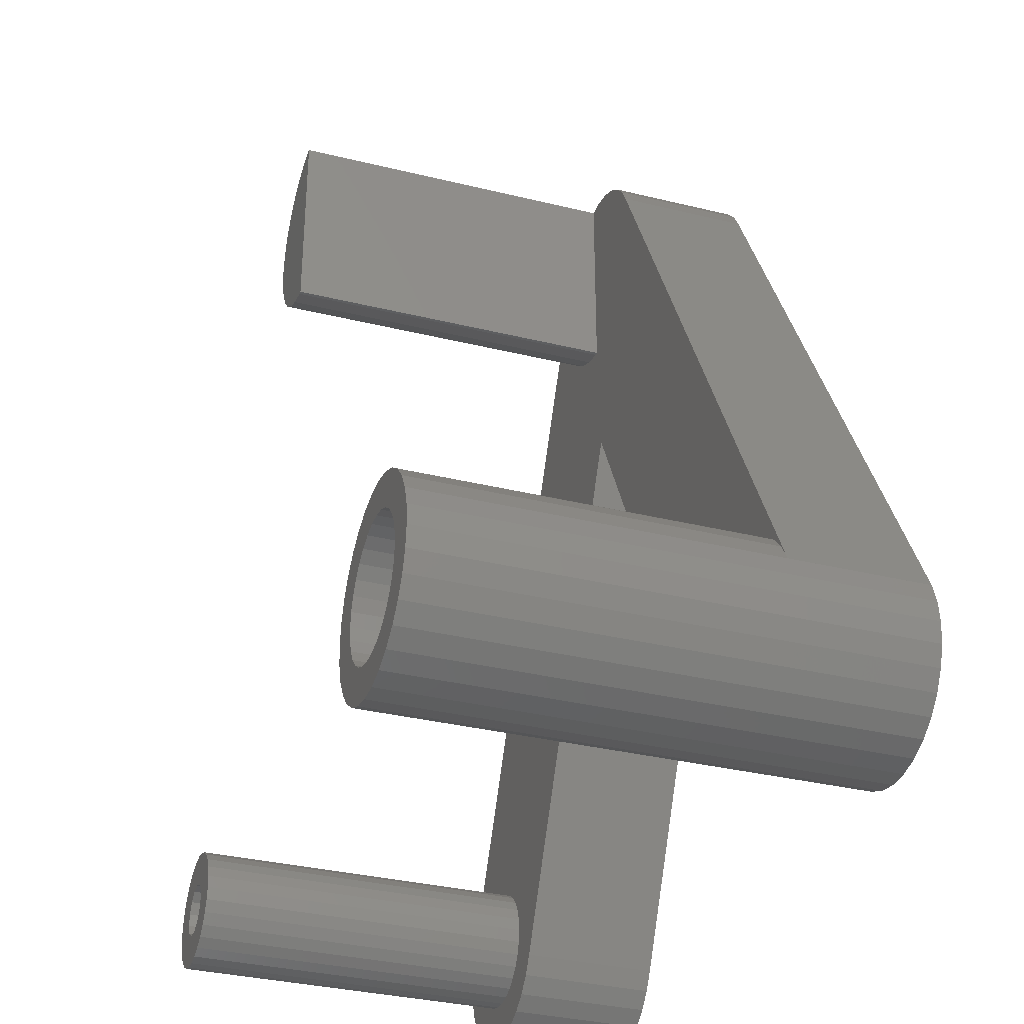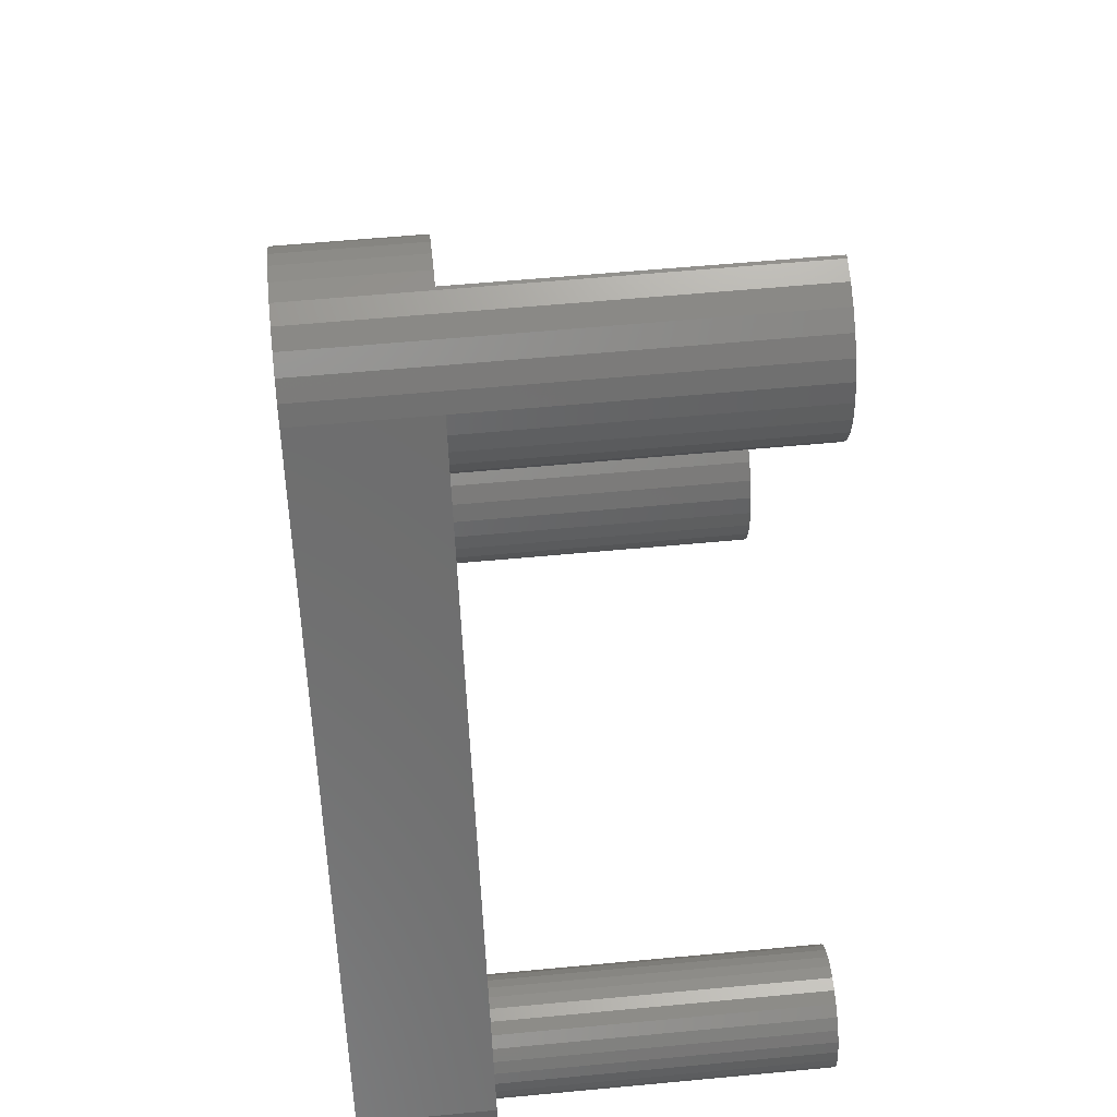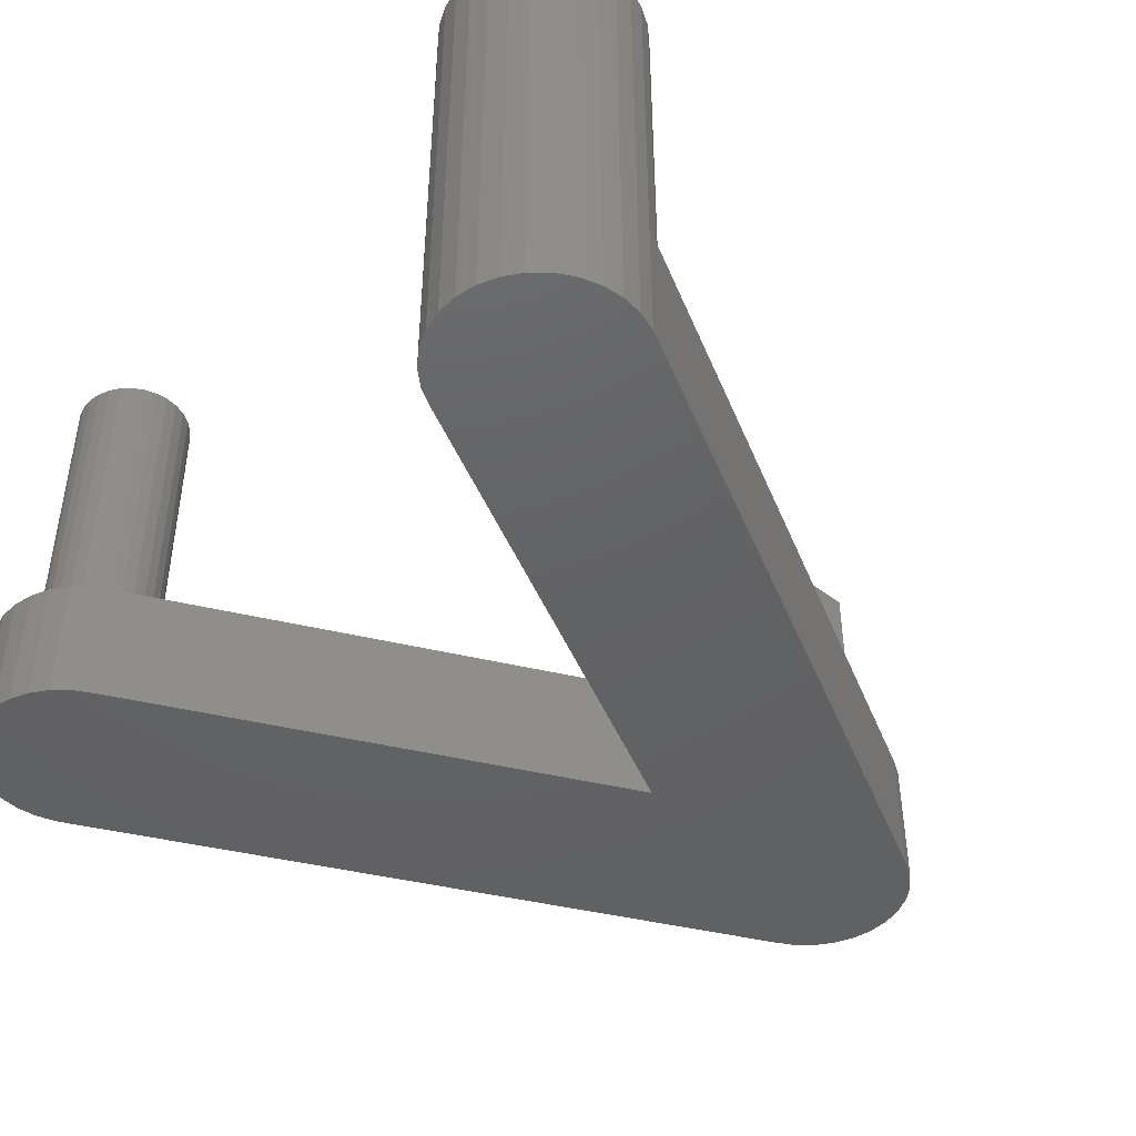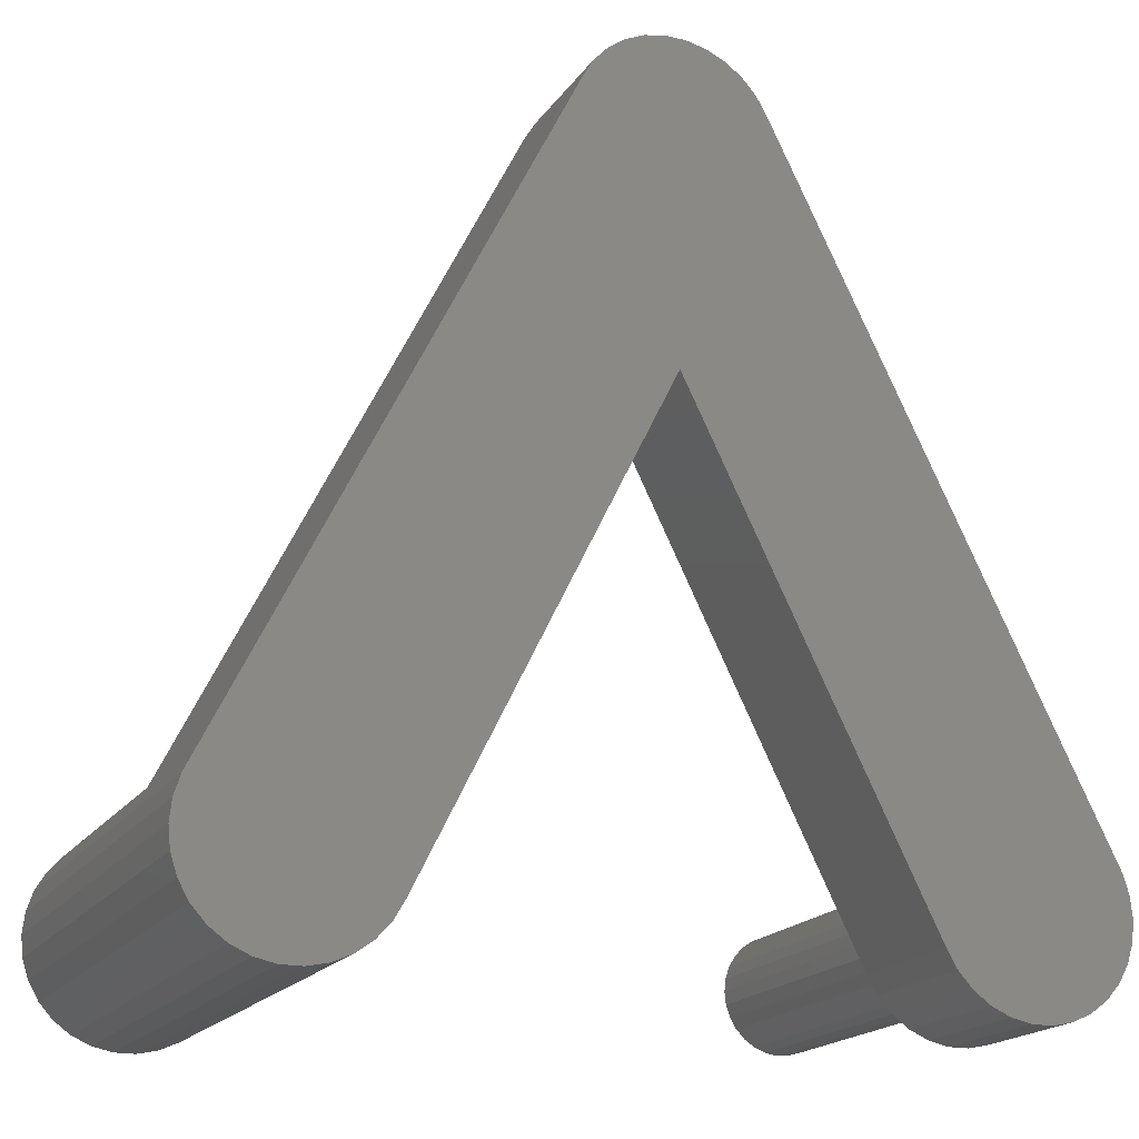
<metadata>
{"format":"stl","ext":"stl","renderer":"f3d","projection":"perspective","resolution":1024,"background":"white","views":[{"elev":-33.6,"azim":71.4,"up":"+Y"},{"elev":57.6,"azim":-95.6,"up":"+Y"},{"elev":-44.4,"azim":47.8,"up":"+Z"},{"elev":-18.8,"azim":155.9,"up":"+Y"}]}
</metadata>
<code>
# stl→obj: 301 verts, 612 faces
v -65 -50 0
v -64.67 -53.12 0
v -65 -50 20
v -64.67 -53.12 20
v -64.67 -46.88 0
v -63.7 -43.9 0
v -13.7 56.1 0
v -12.14 58.82 0
v -10.04 61.15 0
v -7.5 62.99 0
v -4.898 64.15 0
v -4.635 64.27 0
v -1.568 64.92 0
v 1.568 64.92 0
v 4.635 64.27 0
v 7.5 62.99 0
v 10.04 61.15 0
v 12.13 58.82 0
v 13.7 56.1 0
v 0 16.49 0
v 63.7 -43.9 0
v 36.3 -56.1 0
v 63.7 -56.1 0
v 62.14 -58.82 0
v 37.86 -58.82 0
v 60.04 -61.15 0
v 39.96 -61.15 0
v 57.5 -62.99 0
v 42.5 -62.99 0
v 54.9 -64.15 0
v 45.37 -64.27 0
v 54.63 -64.27 0
v 51.57 -64.92 0
v 45.1 -64.15 0
v 64.67 -46.88 0
v 65 -50 0
v -36.3 -56.1 0
v -37.87 -58.82 0
v -39.96 -61.15 0
v -42.5 -62.99 0
v -45.37 -64.27 0
v -48.43 -64.92 0
v -51.57 -64.92 0
v -54.63 -64.27 0
v -57.5 -62.99 0
v -60.04 -61.15 0
v -62.13 -58.82 0
v -63.7 -56.1 0
v 48.43 -64.92 0
v 64.67 -53.12 0
v -64.67 -46.88 20
v -62.13 -58.82 20
v -63.7 -56.1 20
v -60.04 -61.15 20
v -57.5 -62.99 20
v -54.63 -64.27 20
v -51.57 -64.92 20
v -56.53 -56.19 20
v -57.71 -54.64 20
v -58.53 -52.87 20
v -41.83 -46.22 20
v -41.21 -48.07 20
v -36.3 -56.1 20
v -42.84 -55.45 20
v -44.17 -56.86 20
v -37.87 -58.82 20
v -1 35.08 20
v 0 16.49 20
v 35.33 -53.12 20
v 36.3 -56.1 20
v 35 -50 20
v 35.33 -46.88 20
v 36.3 -43.9 20
v 37.86 -41.18 20
v 39.96 -38.85 20
v 42.5 -37.01 20
v 45.36 -35.73 20
v 48.43 -35.08 20
v 51.57 -35.08 20
v 54.64 -35.73 20
v 57.5 -37.01 20
v 60.04 -38.85 20
v 13.7 56.1 20
v 62.14 -41.18 20
v 63.7 -43.9 20
v -12.14 41.18 20
v -13.7 43.9 20
v -7.5 37.01 20
v -10.04 38.85 20
v -4.898 64.15 20
v -4.635 64.27 20
v -1.568 64.92 20
v 1.568 64.92 20
v -1.568 35.08 20
v -4.635 35.73 20
v -1 64.92 20
v -58.95 -50.97 20
v -15 50 20
v -14.67 46.88 20
v -14.67 53.12 20
v -13.7 56.1 20
v -63.7 -43.9 20
v -49.51 -58.99 20
v -51.46 -58.88 20
v -45.37 -64.27 20
v -45.78 -57.95 20
v -39.96 -61.15 20
v -56.53 -43.81 20
v -55.05 -42.55 20
v -55.05 -57.45 20
v -48.43 -64.92 20
v -57.71 -45.36 20
v -58.53 -47.13 20
v -53.33 -41.64 20
v -41.83 -53.78 20
v -51.46 -41.12 20
v -49.51 -41.01 20
v -47.59 -41.33 20
v -45.78 -42.05 20
v -44.17 -43.14 20
v -41 -50 20
v -42.84 -44.55 20
v -41.21 -51.93 20
v -58.95 -49.03 20
v -47.59 -58.67 20
v -42.5 -62.99 20
v -53.33 -58.36 20
v 4.635 64.27 20
v 7.5 62.99 20
v 10.04 61.15 20
v 12.13 58.82 20
v 35.33 -53.12 70
v 36.3 -56.1 70
v 37.86 -58.82 70
v 39.96 -61.15 70
v 42.5 -62.99 70
v 45.36 -64.27 20
v 45.1 -64.15 20
v 45.36 -64.27 70
v 45.37 -64.27 20
v 48.43 -64.92 20
v 51.57 -64.92 20
v 54.63 -64.27 20
v 54.9 -64.15 20
v 54.64 -64.27 70
v 54.64 -64.27 20
v 57.5 -62.99 70
v 60.04 -61.15 70
v 62.14 -58.82 70
v 63.7 -56.1 70
v 64.67 -53.12 70
v 65 -50 70
v 64.67 -46.88 70
v 63.7 -43.9 70
v 62.14 -41.18 70
v -7.5 62.99 70
v -4.635 64.27 70
v -10.04 61.15 70
v -12.14 58.82 70
v -13.7 56.1 70
v -14.67 53.12 70
v -15 50 70
v -14.67 46.88 70
v -13.7 43.9 70
v -12.14 41.18 70
v -10.04 38.85 70
v -7.5 37.01 70
v -4.635 35.73 70
v -1.568 35.08 70
v -1 35.08 70
v -1 64.92 70
v -1.568 64.92 70
v 60.04 -38.85 70
v 57.5 -37.01 70
v 54.64 -35.73 70
v 51.57 -35.08 70
v 48.43 -35.08 70
v 45.36 -35.73 70
v 42.5 -37.01 70
v 39.96 -38.85 70
v 37.86 -41.18 70
v 36.3 -43.9 70
v 35.33 -46.88 70
v 35 -50 70
v -58.95 -50.97 70
v -58.95 -49.03 70
v -58.53 -52.87 70
v -57.71 -54.64 70
v -56.53 -56.19 70
v -55.05 -57.45 70
v -53.33 -58.36 70
v -51.46 -58.88 70
v -49.51 -58.99 70
v -47.59 -58.67 70
v -45.78 -57.95 70
v -44.17 -56.86 70
v -42.84 -55.45 70
v -41.83 -53.78 70
v -41.21 -51.93 70
v -41 -50 70
v -41.21 -48.07 70
v -41.83 -46.22 70
v -42.84 -44.55 70
v -44.17 -43.14 70
v -45.78 -42.05 70
v -47.59 -41.33 70
v -49.51 -41.01 70
v -51.46 -41.12 70
v -53.33 -41.64 70
v -55.05 -42.55 70
v -56.53 -43.81 70
v -57.71 -45.36 70
v -58.53 -47.13 70
v 48.43 -64.92 70
v 41.91 -55.88 70
v 58.09 -55.88 70
v 56.69 -57.43 70
v 40.22 -47.92 70
v 40.86 -45.93 70
v 55 -58.66 70
v 58.09 -44.12 70
v 59.14 -45.93 70
v 48.95 -40.05 70
v 51.05 -40.05 70
v 53.09 -40.49 70
v 55 -41.34 70
v 40.86 -54.07 70
v 59.14 -54.07 70
v 59.78 -47.92 70
v 45 -41.34 70
v 46.91 -40.49 70
v 56.69 -42.57 70
v 43.31 -42.57 70
v 41.91 -44.12 70
v 60 -50 70
v 59.78 -52.08 70
v 53.09 -59.51 70
v 51.05 -59.95 70
v 48.95 -59.95 70
v 51.57 -64.92 70
v 46.91 -59.51 70
v 45 -58.66 70
v 43.31 -57.43 70
v 40.22 -52.08 70
v 40 -50 70
v -51.42 -53.74 70
v -46.46 -48.14 70
v -46 -50 70
v -49.52 -53.97 70
v -53.88 -49.04 70
v -52.99 -47.35 70
v -46.46 -51.86 70
v -47.73 -46.71 70
v -51.42 -46.26 70
v -49.52 -46.03 70
v -47.73 -53.29 70
v -52.99 -52.65 70
v -53.88 -50.96 70
v 40.22 -52.08 20
v 40 -50 20
v 40.86 -54.07 20
v 41.91 -55.88 20
v 43.31 -57.43 20
v 45 -58.66 20
v 46.91 -59.51 20
v 48.95 -59.95 20
v 51.05 -59.95 20
v 53.09 -59.51 20
v 55 -58.66 20
v 56.69 -57.43 20
v 58.09 -55.88 20
v 59.14 -54.07 20
v 59.78 -52.08 20
v 60 -50 20
v 59.78 -47.92 20
v 59.14 -45.93 20
v 58.09 -44.12 20
v 56.69 -42.57 20
v 55 -41.34 20
v 53.09 -40.49 20
v 51.05 -40.05 20
v 48.95 -40.05 20
v 46.91 -40.49 20
v 45 -41.34 20
v 43.31 -42.57 20
v 41.91 -44.12 20
v 40.86 -45.93 20
v 40.22 -47.92 20
v -53.88 -49.04 20
v -53.88 -50.96 20
v -52.99 -52.65 20
v -51.42 -53.74 20
v -49.52 -53.97 20
v -47.73 -53.29 20
v -46.46 -51.86 20
v -46 -50 20
v -46.46 -48.14 20
v -47.73 -46.71 20
v -49.52 -46.03 20
v -51.42 -46.26 20
v -52.99 -47.35 20
f 1 2 3
f 3 2 4
f 1 5 2
f 2 5 6
f 2 6 7
f 7 7 8
f 7 8 2
f 2 8 9
f 2 9 10
f 2 10 11
f 2 11 12
f 2 12 13
f 2 13 14
f 2 14 15
f 2 15 16
f 2 16 17
f 2 17 18
f 2 18 19
f 20 19 21
f 22 23 24
f 25 24 26
f 27 26 28
f 29 28 30
f 31 32 33
f 29 32 34
f 34 32 31
f 29 30 32
f 20 35 36
f 27 28 29
f 25 26 27
f 20 21 35
f 22 24 25
f 22 23 22
f 20 21 21
f 2 19 20
f 37 2 20
f 2 37 38
f 2 38 39
f 2 39 40
f 2 40 41
f 2 41 42
f 2 42 43
f 2 43 44
f 2 44 45
f 2 45 46
f 2 46 47
f 2 47 48
f 31 33 49
f 20 36 50
f 20 50 23
f 20 23 22
f 1 3 5
f 5 3 51
f 51 3 4
f 52 51 53
f 53 51 4
f 54 51 52
f 55 51 54
f 56 51 55
f 57 51 56
f 58 51 57
f 59 60 51
f 61 62 63
f 64 65 66
f 67 51 68
f 69 68 70
f 71 68 69
f 72 68 71
f 73 68 72
f 74 68 73
f 75 68 74
f 76 68 75
f 77 68 76
f 78 68 77
f 79 68 78
f 80 68 79
f 81 68 80
f 82 68 81
f 83 68 82
f 83 82 84
f 83 84 85
f 86 87 51
f 88 89 51
f 90 91 91
f 92 92 93
f 94 95 51
f 92 96 93
f 83 67 68
f 94 51 67
f 60 97 51
f 95 88 51
f 98 51 99
f 100 51 98
f 101 51 100
f 102 51 101
f 103 104 105
f 65 106 107
f 108 109 68
f 110 58 111
f 112 51 113
f 108 51 112
f 109 114 68
f 68 51 108
f 115 64 63
f 68 114 116
f 68 116 117
f 68 117 118
f 68 118 119
f 68 119 120
f 62 121 63
f 68 120 122
f 68 61 63
f 68 122 61
f 123 115 63
f 63 64 66
f 66 65 107
f 124 113 51
f 125 103 126
f 121 123 63
f 107 125 126
f 126 103 105
f 106 125 107
f 105 104 111
f 104 127 111
f 127 110 111
f 111 58 57
f 59 51 58
f 97 124 51
f 91 92 91
f 91 92 92
f 89 86 51
f 87 99 51
f 96 128 93
f 96 129 128
f 96 130 129
f 96 131 130
f 96 83 131
f 96 67 83
f 2 48 4
f 4 48 53
f 48 47 53
f 53 47 52
f 47 46 52
f 52 46 54
f 54 46 45
f 55 54 45
f 55 45 44
f 56 55 44
f 56 44 43
f 57 56 43
f 57 43 42
f 111 57 42
f 111 42 41
f 105 111 41
f 105 41 40
f 126 105 40
f 126 40 39
f 107 126 39
f 107 39 38
f 66 107 38
f 66 38 37
f 63 66 37
f 63 37 20
f 68 63 20
f 20 22 68
f 68 22 70
f 69 70 132
f 22 70 22
f 133 70 22
f 132 70 133
f 22 25 133
f 133 25 134
f 25 27 134
f 134 27 135
f 135 27 29
f 136 135 29
f 136 29 34
f 137 136 138
f 138 136 34
f 139 136 137
f 138 34 31
f 140 138 31
f 140 31 49
f 141 140 49
f 141 49 33
f 142 141 33
f 142 33 32
f 143 142 32
f 143 32 30
f 144 143 30
f 145 146 144
f 28 145 144
f 30 28 144
f 28 147 145
f 147 28 26
f 148 147 26
f 148 26 24
f 149 148 24
f 149 24 23
f 150 149 23
f 150 23 50
f 151 150 50
f 151 50 36
f 152 151 36
f 36 35 153
f 152 36 153
f 35 21 154
f 153 35 154
f 85 84 155
f 21 85 154
f 154 85 155
f 21 85 21
f 21 19 83
f 85 21 83
f 19 18 131
f 83 19 131
f 18 17 130
f 131 18 130
f 16 129 17
f 17 129 130
f 15 128 16
f 16 128 129
f 14 93 15
f 15 93 128
f 13 92 14
f 14 92 93
f 12 91 13
f 13 91 92
f 11 90 12
f 12 90 91
f 10 156 11
f 90 156 157
f 11 156 90
f 90 157 91
f 9 158 10
f 10 158 156
f 8 159 9
f 9 159 158
f 7 160 8
f 8 160 159
f 100 161 101
f 101 161 160
f 101 160 7
f 101 7 7
f 6 102 7
f 7 102 101
f 5 51 6
f 6 51 102
f 98 162 100
f 100 162 161
f 98 99 162
f 162 99 163
f 99 87 163
f 163 87 164
f 87 86 164
f 164 86 165
f 86 89 165
f 165 89 166
f 166 89 88
f 167 166 88
f 167 88 95
f 168 167 95
f 168 95 94
f 169 168 94
f 169 94 67
f 170 169 67
f 96 171 170
f 67 96 170
f 92 172 96
f 96 172 171
f 91 157 92
f 92 157 172
f 84 82 173
f 155 84 173
f 81 174 82
f 82 174 173
f 80 175 81
f 81 175 174
f 79 176 80
f 80 176 175
f 78 177 79
f 79 177 176
f 77 178 78
f 78 178 177
f 76 179 77
f 77 179 178
f 75 180 76
f 76 180 179
f 74 181 75
f 75 181 180
f 73 182 74
f 74 182 181
f 72 183 73
f 73 183 182
f 71 184 72
f 72 184 183
f 71 69 184
f 184 69 132
f 97 185 124
f 124 185 186
f 97 60 185
f 185 60 187
f 60 59 187
f 187 59 188
f 59 58 188
f 188 58 189
f 189 58 110
f 190 189 110
f 190 110 127
f 191 190 127
f 191 127 104
f 192 191 104
f 192 104 103
f 193 192 103
f 193 103 125
f 194 193 125
f 194 125 106
f 195 194 106
f 195 106 65
f 196 195 65
f 196 65 64
f 197 196 64
f 197 64 115
f 198 197 115
f 198 115 123
f 199 198 123
f 199 123 121
f 200 199 121
f 121 62 201
f 200 121 201
f 62 61 202
f 201 62 202
f 61 122 203
f 202 61 203
f 122 120 204
f 203 122 204
f 119 205 120
f 120 205 204
f 118 206 119
f 119 206 205
f 117 207 118
f 118 207 206
f 116 208 117
f 117 208 207
f 114 209 116
f 116 209 208
f 109 210 114
f 114 210 209
f 108 211 109
f 109 211 210
f 112 212 108
f 108 212 211
f 113 213 112
f 112 213 212
f 124 186 113
f 113 186 213
f 183 184 132
f 134 183 133
f 133 183 132
f 135 183 134
f 136 183 135
f 139 183 136
f 214 183 139
f 215 183 214
f 216 217 149
f 218 219 183
f 217 220 148
f 221 222 154
f 223 224 174
f 225 226 173
f 176 183 175
f 177 183 176
f 178 183 177
f 179 183 178
f 180 183 179
f 181 183 180
f 182 183 181
f 215 227 183
f 228 216 150
f 222 229 153
f 230 231 175
f 226 232 155
f 230 183 233
f 175 183 230
f 175 231 174
f 231 223 174
f 174 224 173
f 224 225 173
f 173 226 155
f 234 233 183
f 155 232 154
f 232 221 154
f 154 222 153
f 229 235 152
f 153 229 152
f 219 234 183
f 152 235 151
f 151 236 150
f 236 228 150
f 150 216 149
f 235 236 151
f 149 217 148
f 148 220 147
f 220 237 147
f 147 238 145
f 145 239 240
f 239 241 240
f 240 242 214
f 242 243 214
f 243 215 214
f 241 242 240
f 227 244 183
f 244 245 183
f 238 239 145
f 237 238 147
f 245 218 183
f 139 137 141
f 214 139 141
f 137 138 140
f 141 137 140
f 141 141 142
f 142 142 143
f 146 143 144
f 142 141 142
f 146 142 143
f 141 137 141
f 240 142 146
f 145 240 146
f 161 162 163
f 165 161 164
f 164 161 163
f 166 161 165
f 167 161 166
f 168 161 167
f 169 161 168
f 170 161 169
f 171 161 170
f 172 161 171
f 157 161 172
f 156 161 157
f 158 161 156
f 159 161 158
f 160 161 159
f 186 185 187
f 189 186 188
f 188 186 187
f 190 186 189
f 191 186 190
f 192 186 191
f 193 186 192
f 194 186 193
f 195 186 194
f 246 186 195
f 247 248 200
f 205 186 204
f 206 186 205
f 207 186 206
f 208 186 207
f 209 186 208
f 210 186 209
f 211 186 210
f 212 186 211
f 213 186 212
f 249 246 196
f 250 251 186
f 248 252 199
f 253 247 202
f 254 186 251
f 255 253 203
f 204 186 254
f 204 255 203
f 203 253 202
f 254 255 204
f 202 247 201
f 200 248 199
f 247 200 201
f 199 252 198
f 252 256 198
f 198 256 197
f 197 249 196
f 196 246 195
f 257 186 246
f 257 258 186
f 256 249 197
f 258 250 186
f 214 141 142
f 240 214 142
f 245 244 259
f 260 245 259
f 244 227 261
f 259 244 261
f 227 215 262
f 261 227 262
f 215 243 263
f 262 215 263
f 242 264 243
f 243 264 263
f 241 265 242
f 242 265 264
f 239 266 241
f 241 266 265
f 238 267 239
f 239 267 266
f 237 268 238
f 238 268 267
f 220 269 237
f 237 269 268
f 217 270 220
f 220 270 269
f 216 271 217
f 217 271 270
f 228 272 216
f 216 272 271
f 236 273 228
f 228 273 272
f 235 274 236
f 236 274 273
f 235 229 274
f 274 229 275
f 229 222 275
f 275 222 276
f 222 221 276
f 276 221 277
f 221 232 277
f 277 232 278
f 278 232 226
f 279 278 226
f 279 226 225
f 280 279 225
f 280 225 224
f 281 280 224
f 281 224 223
f 282 281 223
f 282 223 231
f 283 282 231
f 283 231 230
f 284 283 230
f 284 230 233
f 285 284 233
f 285 233 234
f 286 285 234
f 286 234 219
f 287 286 219
f 287 219 218
f 288 287 218
f 288 218 245
f 260 288 245
f 289 250 258
f 290 289 258
f 258 257 291
f 290 258 291
f 246 292 257
f 257 292 291
f 249 293 246
f 246 293 292
f 256 294 249
f 249 294 293
f 252 295 256
f 256 295 294
f 248 296 252
f 252 296 295
f 248 247 296
f 296 247 297
f 247 253 297
f 297 253 298
f 298 253 255
f 299 298 255
f 299 255 254
f 300 299 254
f 300 254 251
f 301 300 251
f 301 251 250
f 289 301 250
f 288 260 259
f 262 288 261
f 261 288 259
f 263 288 262
f 264 288 263
f 265 288 264
f 266 288 265
f 267 288 266
f 268 288 267
f 269 288 268
f 270 288 269
f 271 288 270
f 272 288 271
f 273 288 272
f 274 288 273
f 275 288 274
f 276 288 275
f 277 288 276
f 278 288 277
f 279 288 278
f 280 288 279
f 281 288 280
f 282 288 281
f 283 288 282
f 284 288 283
f 285 288 284
f 286 288 285
f 287 288 286
f 289 290 291
f 293 289 292
f 292 289 291
f 294 289 293
f 295 289 294
f 296 289 295
f 297 289 296
f 298 289 297
f 299 289 298
f 300 289 299
f 301 289 300

</code>
